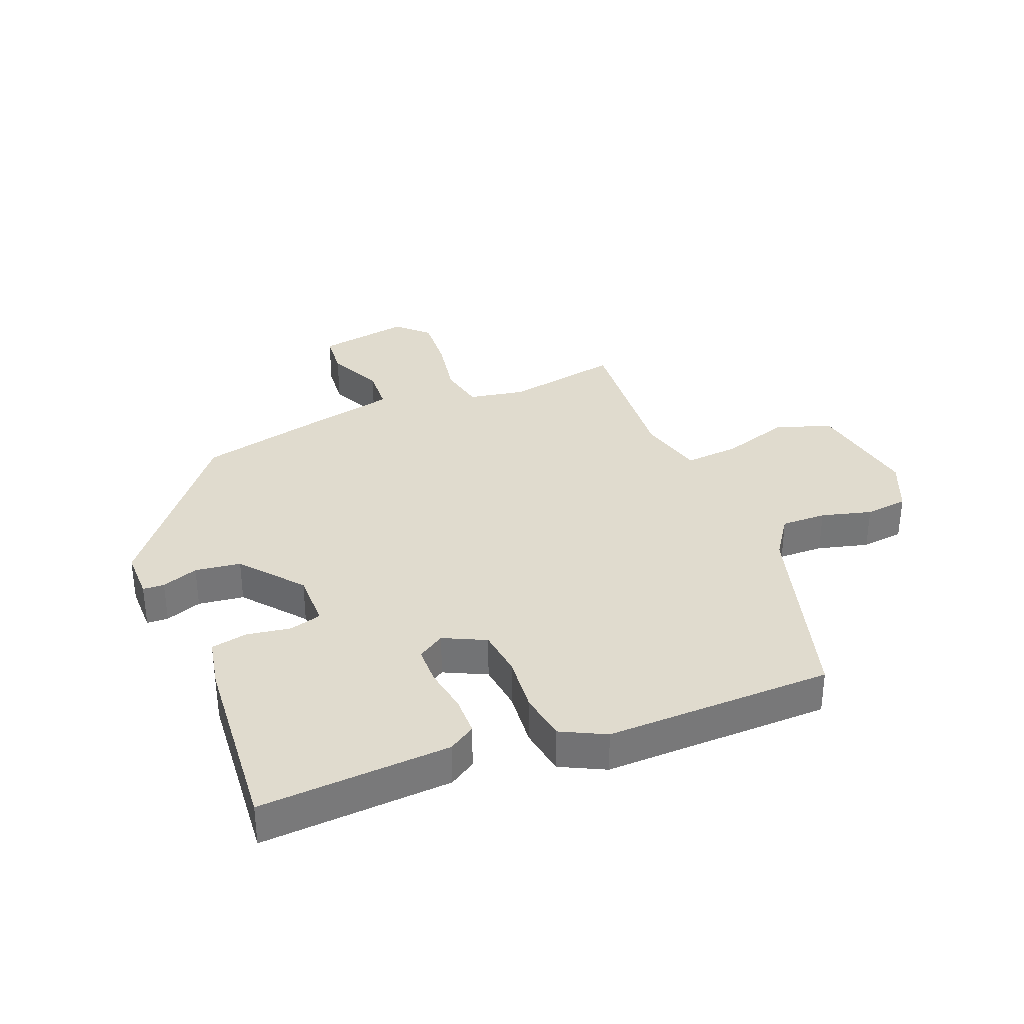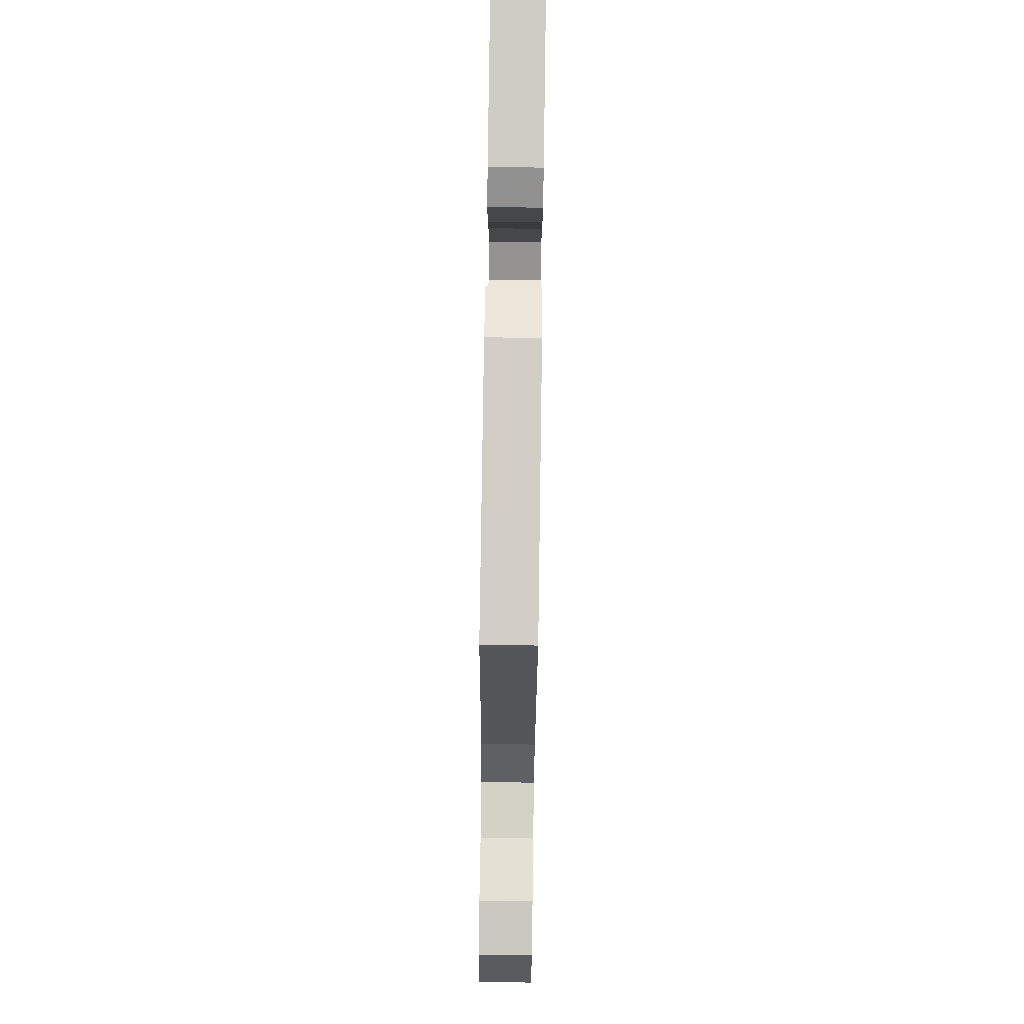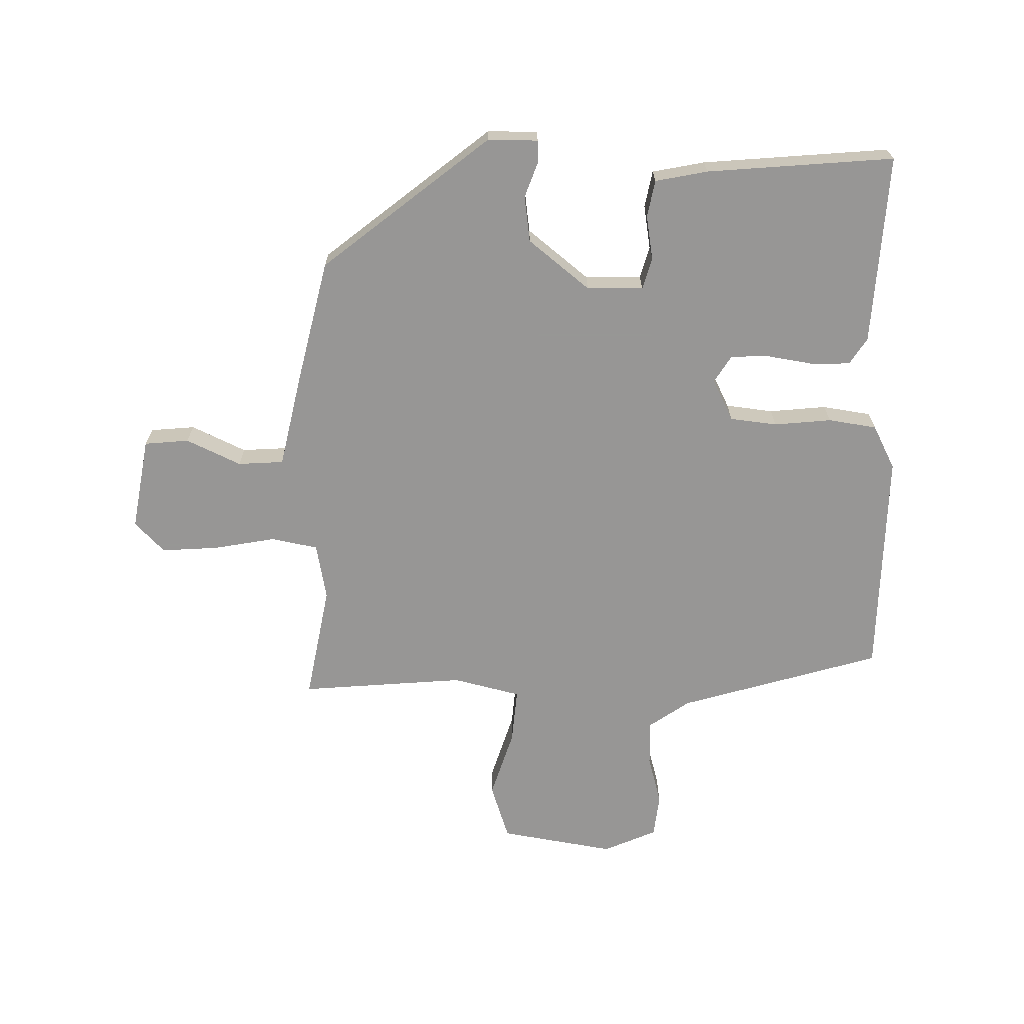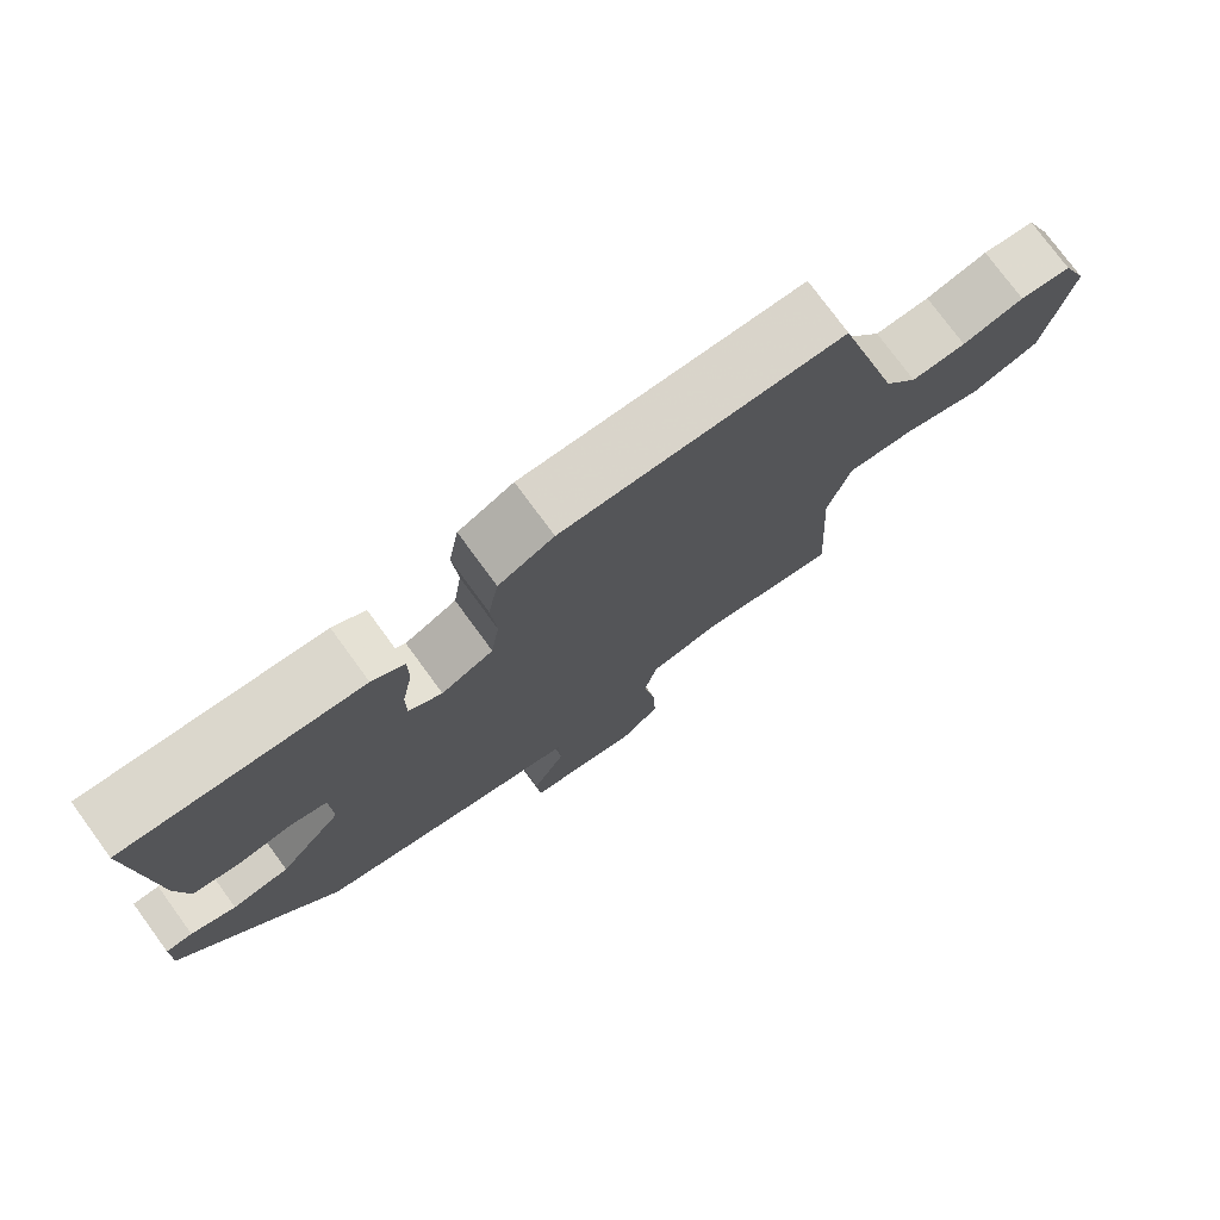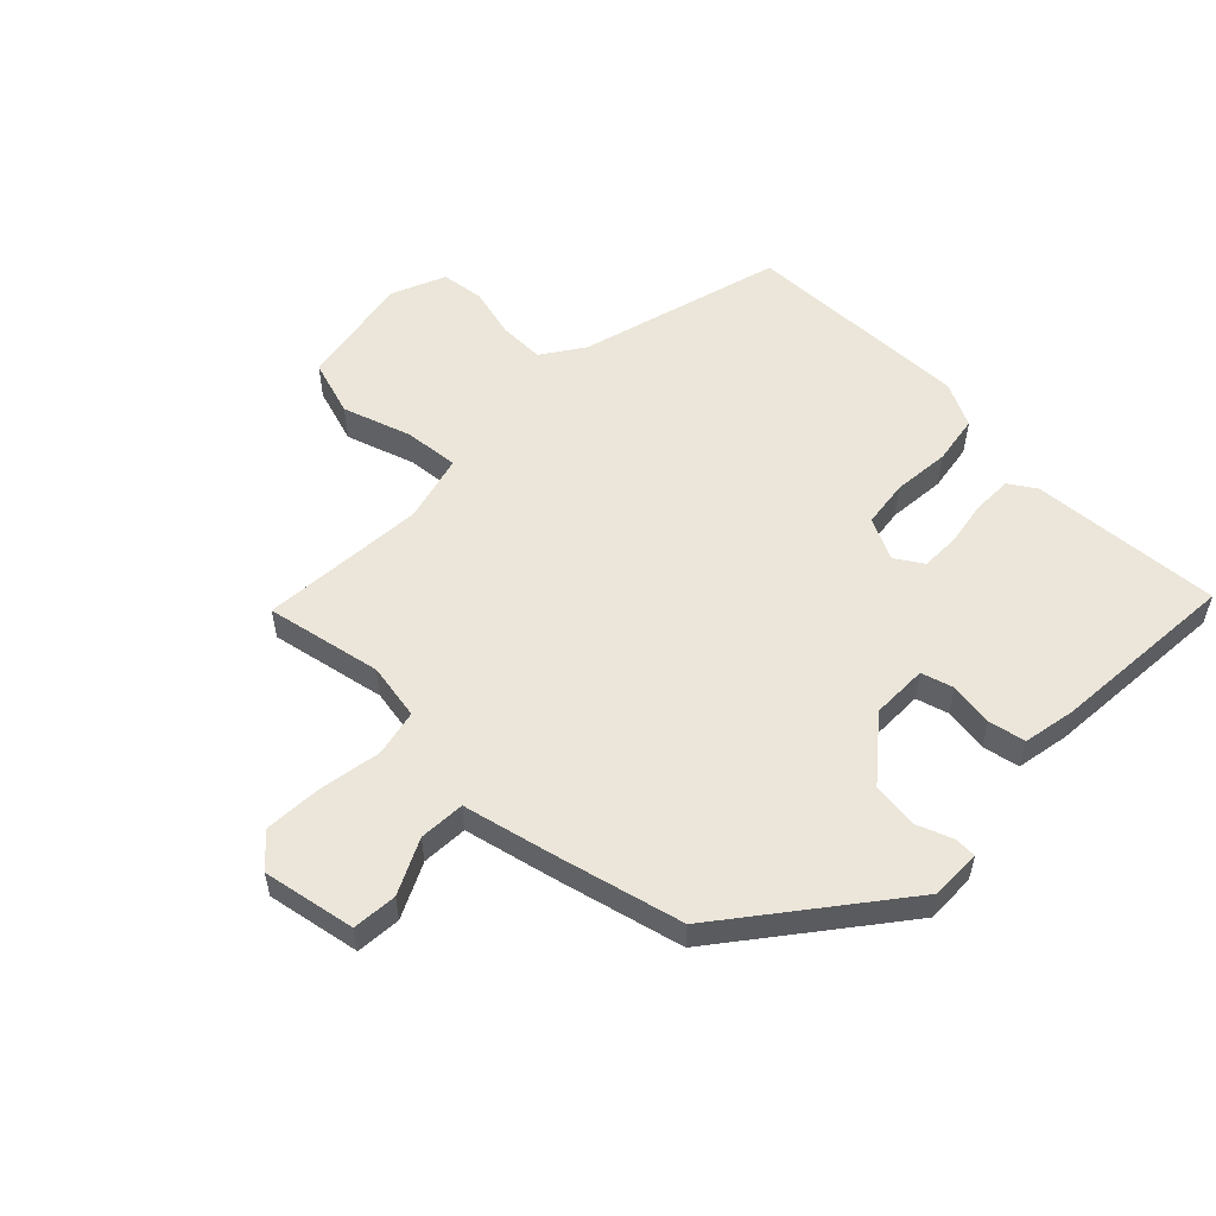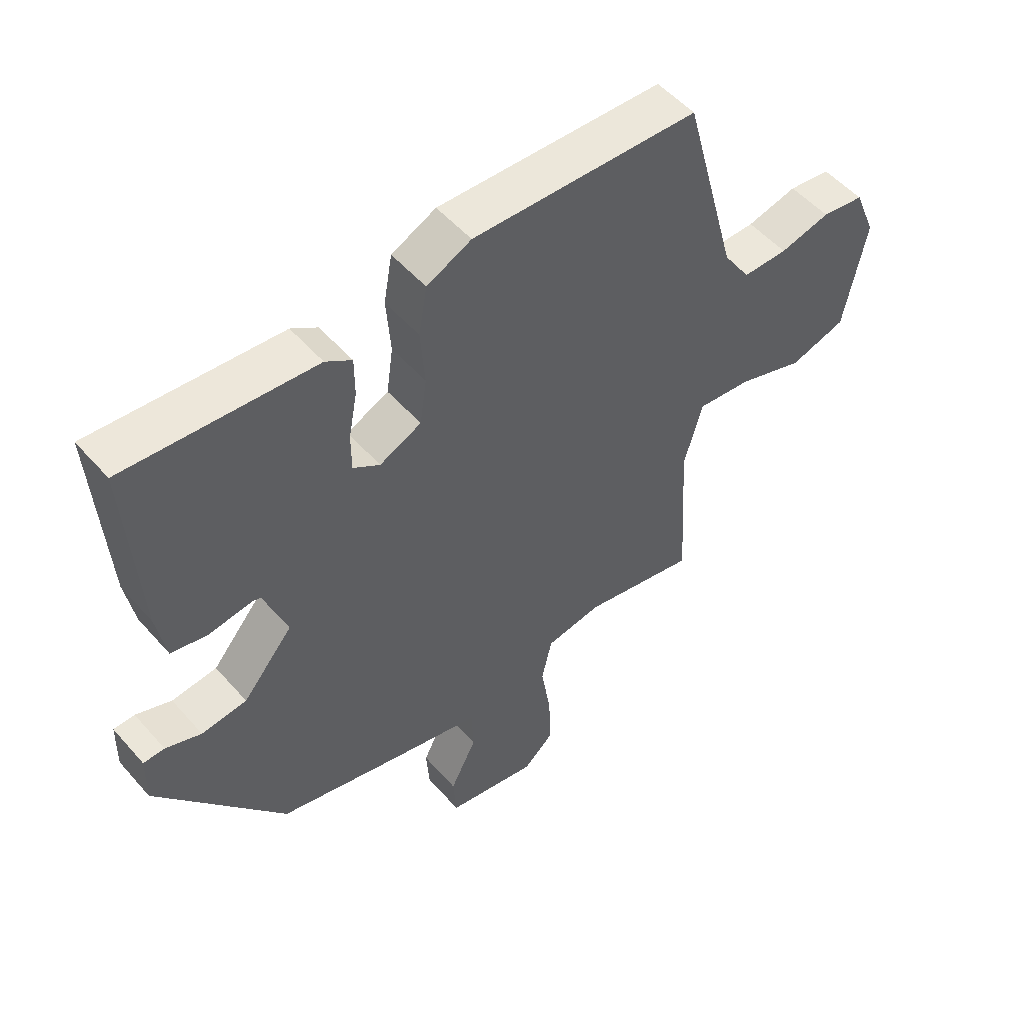
<metadata>
{"format":"obj","ext":"obj","renderer":"f3d","projection":"perspective","resolution":1024,"background":"white","views":[{"elev":33.7,"azim":-20.7,"up":"+Y"},{"elev":79.8,"azim":90.8,"up":"+Z"},{"elev":-68.0,"azim":-89.5,"up":"+Y"},{"elev":76.5,"azim":-36.2,"up":"+Z"},{"elev":55.2,"azim":-134.9,"up":"+Y"},{"elev":52.6,"azim":-40.0,"up":"+Z"}]}
</metadata>
<code>
v -0.304 0.07 -0.439
v -0.514 0.07 -0.162
v -0.512 0.07 -0.08
v -0.477 0.07 -0.079
v -0.418 0.07 -0.102
v -0.343 0.07 -0.094
v -0.26 0.07 0.004
v -0.259 0.07 0.096
v -0.311 0.07 0.112
v -0.383 0.07 0.102
v -0.443 0.07 0.115
v -0.458 0.07 0.201
v -0.477 0.07 0.508
v -0.166 0.07 0.482
v -0.123 0.07 0.453
v -0.123 0.07 0.389
v -0.137 0.07 0.314
v -0.137 0.07 0.251
v -0.093 0.07 0.222
v -0.024 0.07 0.254
v -0.013 0.07 0.331
v -0.02 0.07 0.425
v -0.006 0.07 0.504
v 0.067 0.07 0.539
v 0.439 0.07 0.524
v 0.528 0.07 0.191
v 0.573 0.07 0.123
v 0.647 0.07 0.123
v 0.73 0.07 0.143
v 0.8 0.07 0.133
v 0.836 0.07 0.045
v 0.8 0.07 -0.142
v 0.707 0.07 -0.17
v 0.597 0.07 -0.132
v 0.507 0.07 -0.122
v 0.477 0.07 -0.232
v 0.493 0.07 -0.502
v 0.305 0.07 -0.462
v 0.212 0.07 -0.477
v 0.195 0.07 -0.553
v 0.211 0.07 -0.655
v 0.215 0.07 -0.748
v 0.164 0.07 -0.795
v 0.013 0.07 -0.765
v 0.008 0.07 -0.692
v 0.052 0.07 -0.604
v 0.049 0.07 -0.529
v -0.098 0.07 -0.493
v -0.304 0 -0.439
v -0.514 0 -0.162
v -0.512 0 -0.08
v -0.477 0 -0.079
v -0.418 0 -0.102
v -0.343 0 -0.094
v -0.26 0 0.004
v -0.259 0 0.096
v -0.311 0 0.112
v -0.383 0 0.102
v -0.443 0 0.115
v -0.458 0 0.201
v -0.477 0 0.508
v -0.166 0 0.482
v -0.123 0 0.453
v -0.123 0 0.389
v -0.137 0 0.314
v -0.137 0 0.251
v -0.093 0 0.222
v -0.024 0 0.254
v -0.013 0 0.331
v -0.02 0 0.425
v -0.006 0 0.504
v 0.067 0 0.539
v 0.439 0 0.524
v 0.528 0 0.191
v 0.573 0 0.123
v 0.647 0 0.123
v 0.73 0 0.143
v 0.8 0 0.133
v 0.836 0 0.045
v 0.8 0 -0.142
v 0.707 0 -0.17
v 0.597 0 -0.132
v 0.507 0 -0.122
v 0.477 0 -0.232
v 0.493 0 -0.502
v 0.305 0 -0.462
v 0.212 0 -0.477
v 0.195 0 -0.553
v 0.211 0 -0.655
v 0.215 0 -0.748
v 0.164 0 -0.795
v 0.013 0 -0.765
v 0.008 0 -0.692
v 0.052 0 -0.604
v 0.049 0 -0.529
v -0.098 0 -0.493
f 47 48 1 2
f 43 44 45 46
f 43 46 47
f 40 41 42 43
f 40 43 47
f 39 40 47 2
f 36 37 38
f 35 36 38 39
f 31 32 33 34
f 31 34 35
f 28 29 30 31
f 27 28 31 35
f 26 27 35 39
f 21 22 23 24
f 20 21 24 25
f 14 15 16 17
f 14 17 18
f 13 14 18
f 12 13 18
f 9 10 11 12
f 8 9 12 18
f 7 8 18 19
f 2 3 4 5
f 2 5 6
f 39 2 6
f 20 25 26 39
f 7 19 20 39
f 6 7 39
f 50 49 96 95
f 94 93 92 91
f 95 94 91
f 91 90 89 88
f 95 91 88
f 50 95 88 87
f 86 85 84
f 87 86 84 83
f 82 81 80 79
f 83 82 79
f 79 78 77 76
f 83 79 76 75
f 87 83 75 74
f 72 71 70 69
f 73 72 69 68
f 65 64 63 62
f 66 65 62
f 66 62 61
f 66 61 60
f 60 59 58 57
f 66 60 57 56
f 67 66 56 55
f 53 52 51 50
f 54 53 50
f 54 50 87
f 87 74 73 68
f 87 68 67 55
f 87 55 54
f 1 49 50 2
f 2 50 51 3
f 3 51 52 4
f 4 52 53 5
f 5 53 54 6
f 6 54 55 7
f 7 55 56 8
f 8 56 57 9
f 9 57 58 10
f 10 58 59 11
f 11 59 60 12
f 12 60 61 13
f 13 61 62 14
f 14 62 63 15
f 15 63 64 16
f 16 64 65 17
f 17 65 66 18
f 18 66 67 19
f 19 67 68 20
f 20 68 69 21
f 21 69 70 22
f 22 70 71 23
f 23 71 72 24
f 24 72 73 25
f 25 73 74 26
f 26 74 75 27
f 27 75 76 28
f 28 76 77 29
f 29 77 78 30
f 30 78 79 31
f 31 79 80 32
f 32 80 81 33
f 33 81 82 34
f 34 82 83 35
f 35 83 84 36
f 36 84 85 37
f 37 85 86 38
f 38 86 87 39
f 39 87 88 40
f 40 88 89 41
f 41 89 90 42
f 42 90 91 43
f 43 91 92 44
f 44 92 93 45
f 45 93 94 46
f 46 94 95 47
f 47 95 96 48
f 48 96 49 1

</code>
